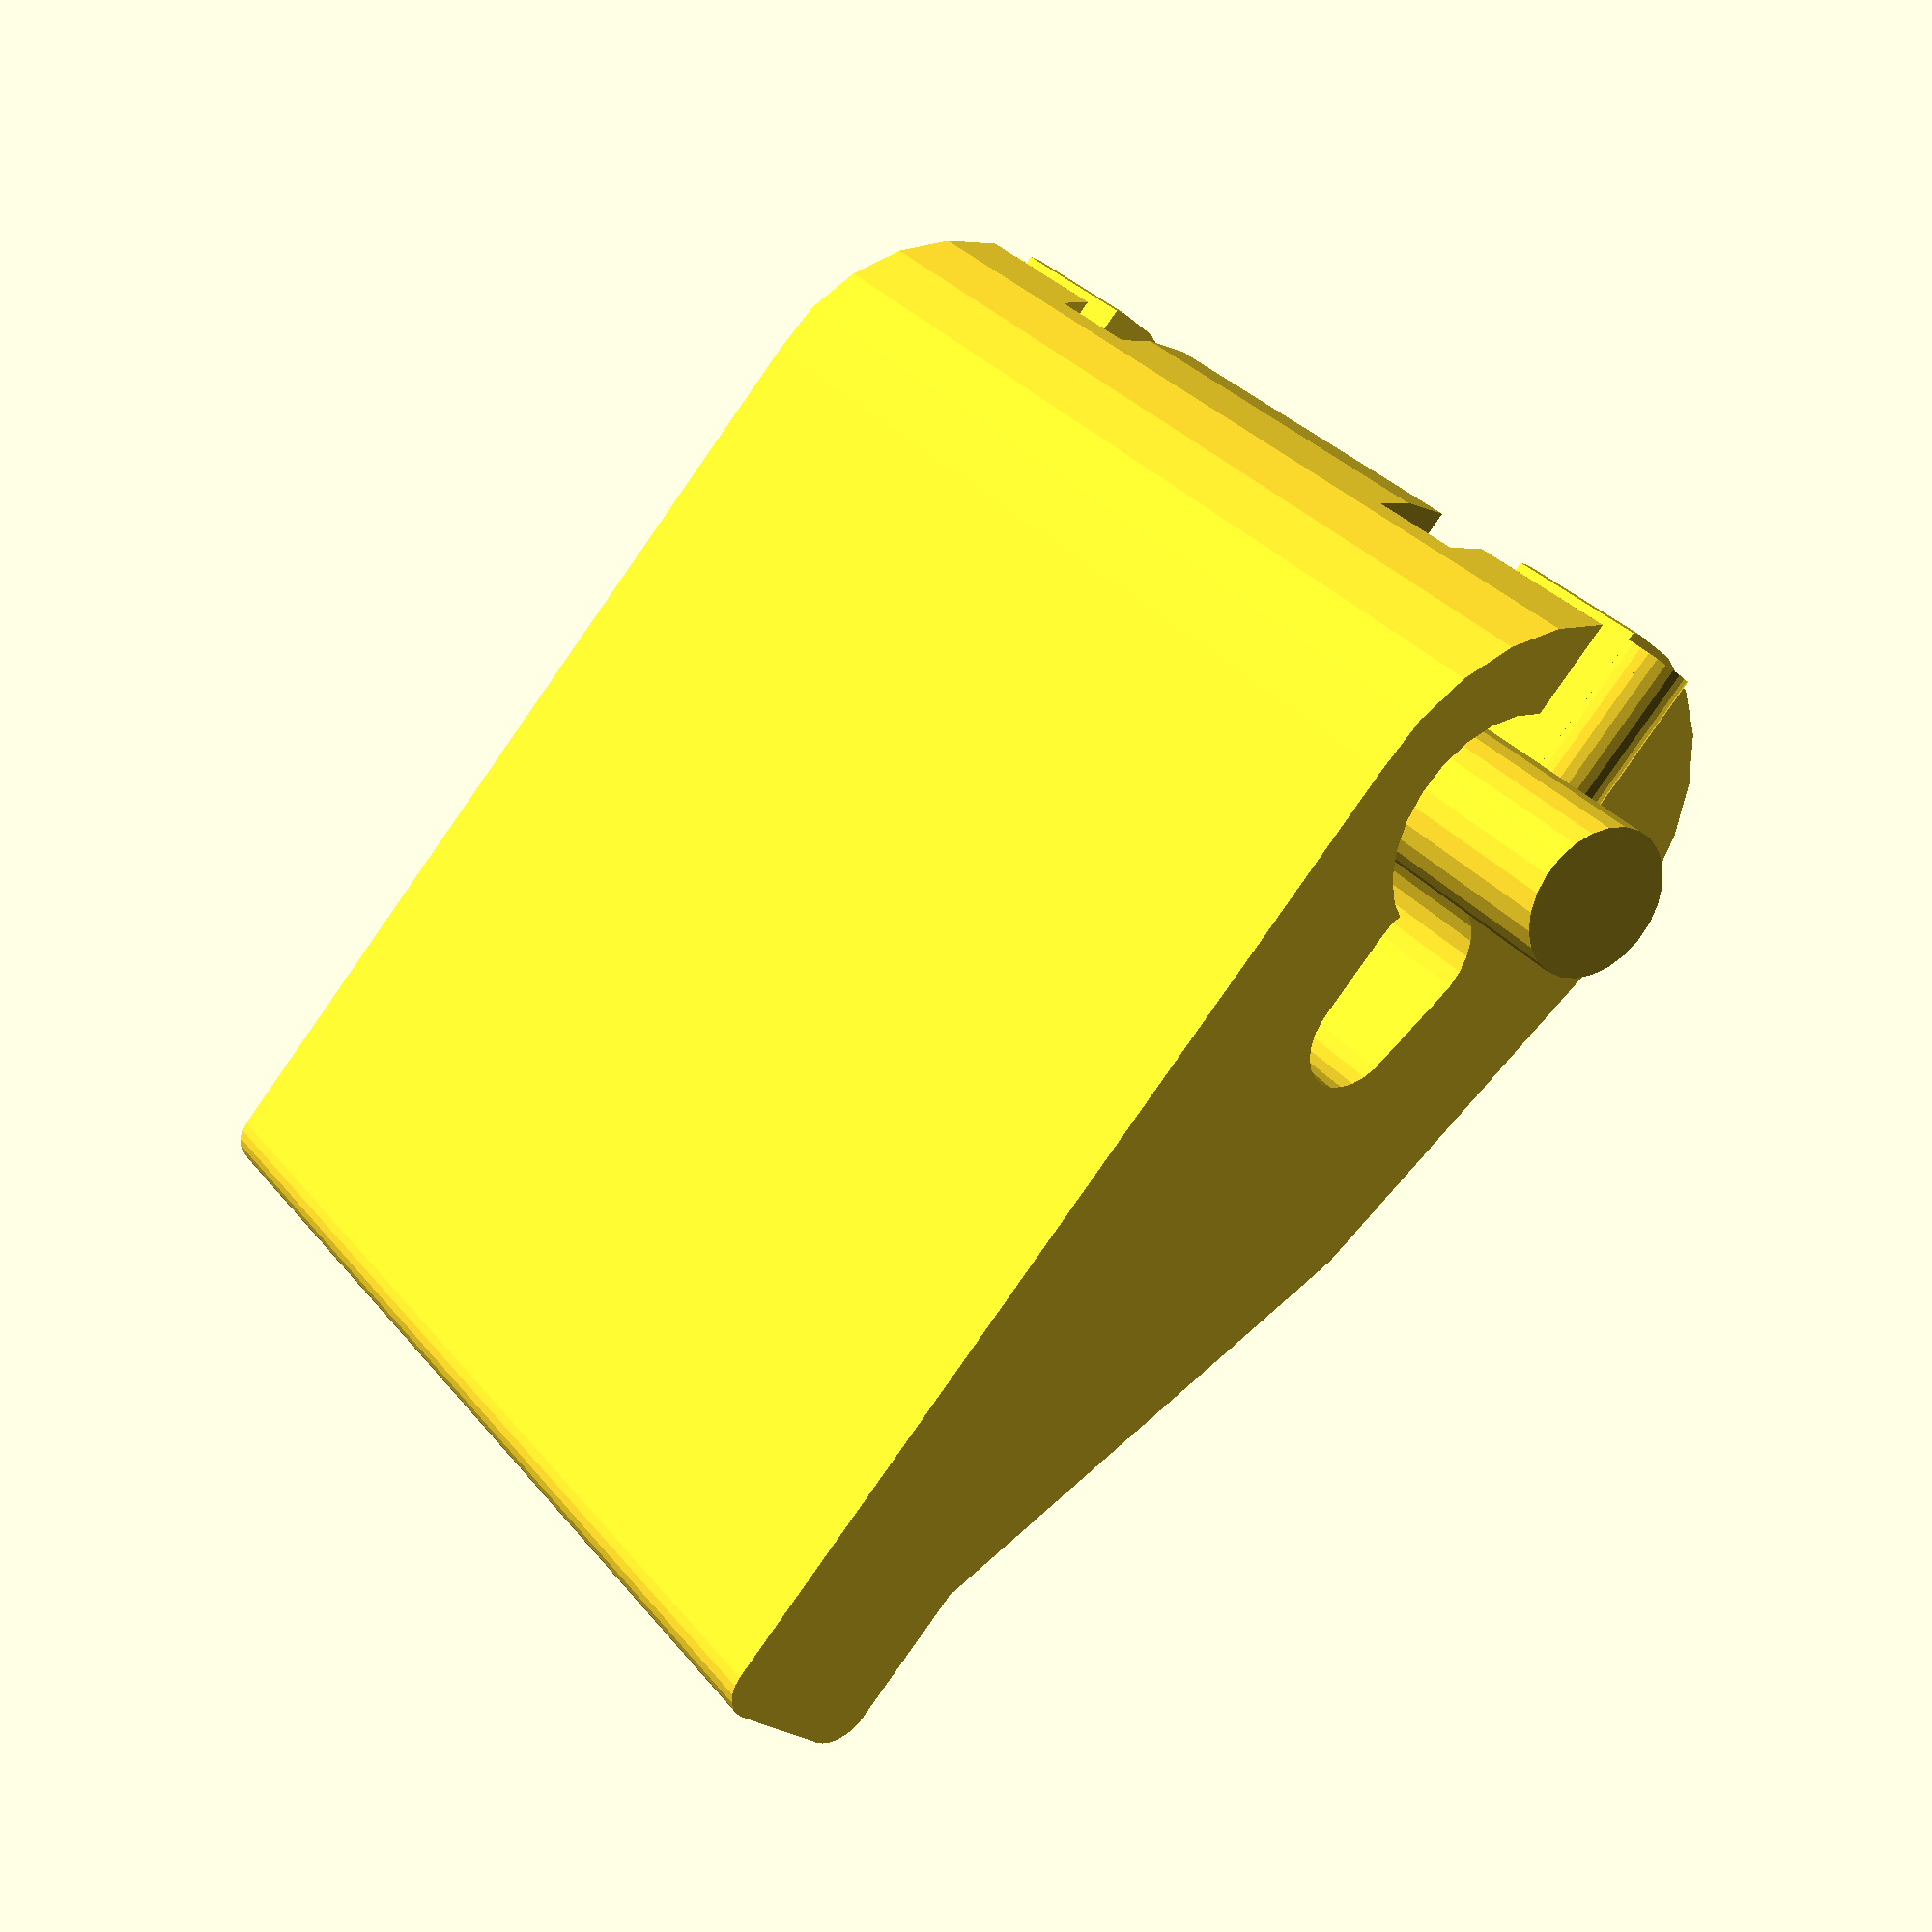
<openscad>
fineness=25;
minkowski_fineness=25;


module peg(){
    
    translate([0,0,-0.001])
    cylinder(2.5+0.001,1,1,$fn=fineness);
    rotate([0,-90,0])
    translate([0.5,0.5,0])
    hull(){
        cylinder(cos(atan(1/3))*3,.5,.5,$fn=fineness);
        translate([-0.5,0,0])
        cylinder(cos(atan(1/3))*3,.5,.5,$fn=fineness);
    }

}

module snap_cutout(){
    
    translate([-3-0.001,2.5-0.6])
    square(size=[2.001,0.6]);

    translate([0,2.5])
    difference(){
        circle(1.6,$fn=fineness);
        circle(1,$fn=fineness);
        translate([-1.6-0.001,0])
        square(size=[3.2+0.002,1.6+0.001]);
    }

    hull(){
        translate([1.75/2+1-0.05,+2.5+1.75/2-0.6])
        circle(1.75/2,$fn=fineness);
        
        translate([3,+2.5+1.75/2-0.6-0.125])
        circle((1.75-0.25)/2,$fn=fineness);
        
        
    }

}

module keyboard_foot(){
        
    translate([0,2.5,0]){
        translate([0,0,0.75])
        mirror([0,0,1])
        peg();

        translate([0,0,14.5-0.75])
        peg();
    }

    difference(){
        
    minkowski(){
    union(){
    hull(){
        translate([0,3,0])
        cylinder(14.5/2,2.5,2.5,$fn=fineness);

        linear_extrude(14.5/2,convexity=10)
        polygon(points=[[5.5,0.5],[13.5,.5],[11.5,2],[5.5,4.5]],polys=[0,1,2,3,4,5]);
        
    }
        linear_extrude(14.5/2,convexity=10)
        polygon(points=[[5.5,0.5],[13.5,.5],[13.5,2],[11.5,2],[5.5,4.5]],polys=[0,1,2,3,4,5]);
    }


    cylinder(14.5/2,0.5,0.5,$fn=minkowski_fineness);
    }

    translate([-3-0.001,1.5,10.5+2])
    rotate([0,90,0])
    linear_extrude(11.5+3+.001,convexity=10)
    polygon(points=[[0.75,0],[2.25,0],[2.25,1],[8.25,1],[8.25,0],[9.75,0],[10.5,4.5],[10.5,5.5],[0,5.5],[0,4.5]]);

    translate([-1,1.5,10.5+2])
    rotate([0,90,0])
    linear_extrude(11.5+1+.001,convexity=10)
    polygon(points=[[0.75,0],[9.75,0],[10.5,4.5],[10.5,5.5],[0,5.5],[0,4.5]]);


    translate([-3-0.001,0,14.5])
    rotate([0,90,0])
    linear_extrude(14+3+0.002,convexity=10)
    polygon(points=[[-0.001,-0.001],[0,-0.001],[0.75,6.001],[-0.001,6.001]]);

    translate([-3-0.001,0,0])
    mirror([0,0,1])
    rotate([0,90,0])
    linear_extrude(14+3+0.002,convexity=10)
    polygon(points=[[-0.001,-0.001],[0,-0.001],[0.75,6.001],[-0.001,6.001]]);



    linear_extrude(1.5+2.75+0.002,convexity=10)
    snap_cutout();

    translate([0,0,14.5-2.75-1.5])
    linear_extrude(1.5+2.75+0.002,convexity=10)
    snap_cutout();

    }
}

translate([3,14.5+3.5/2,0])
rotate([90,0,0])
keyboard_foot();
</openscad>
<views>
elev=29.3 azim=42.2 roll=219.4 proj=p view=wireframe
</views>
